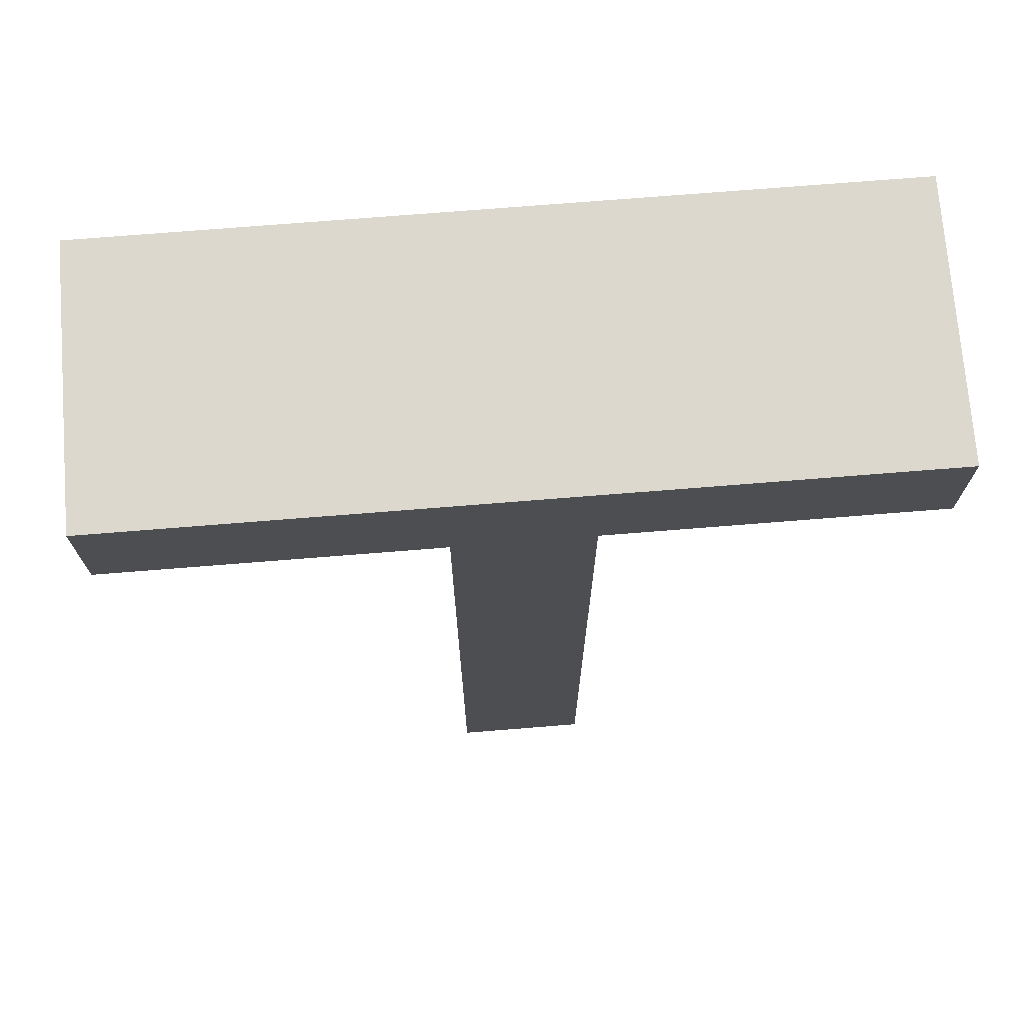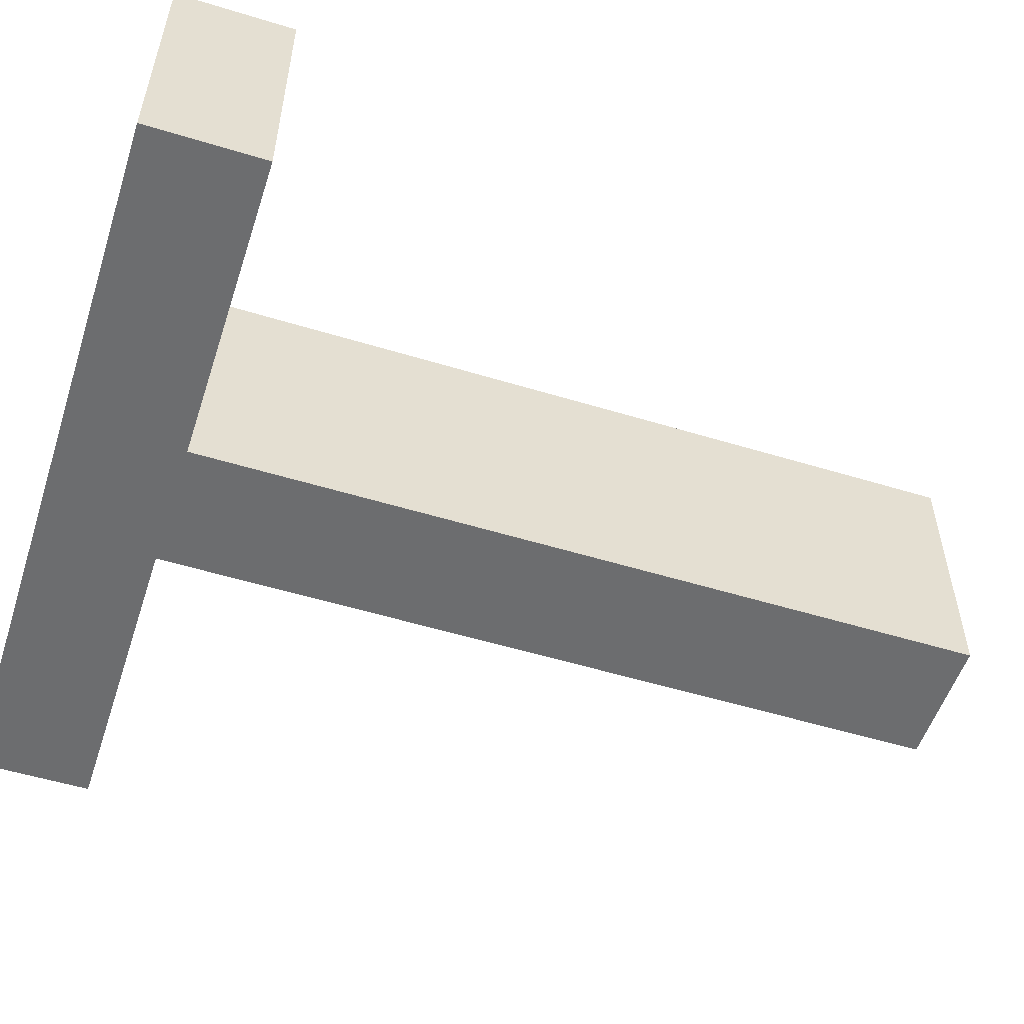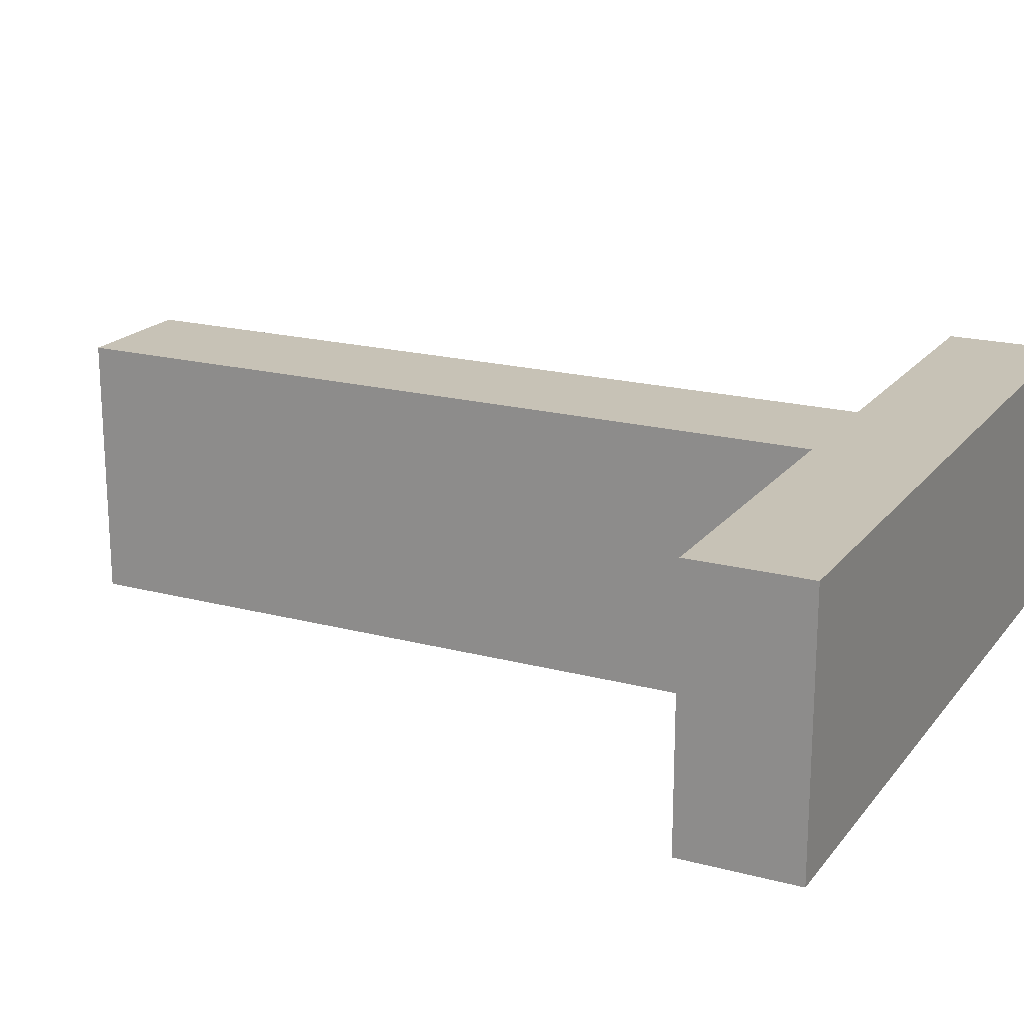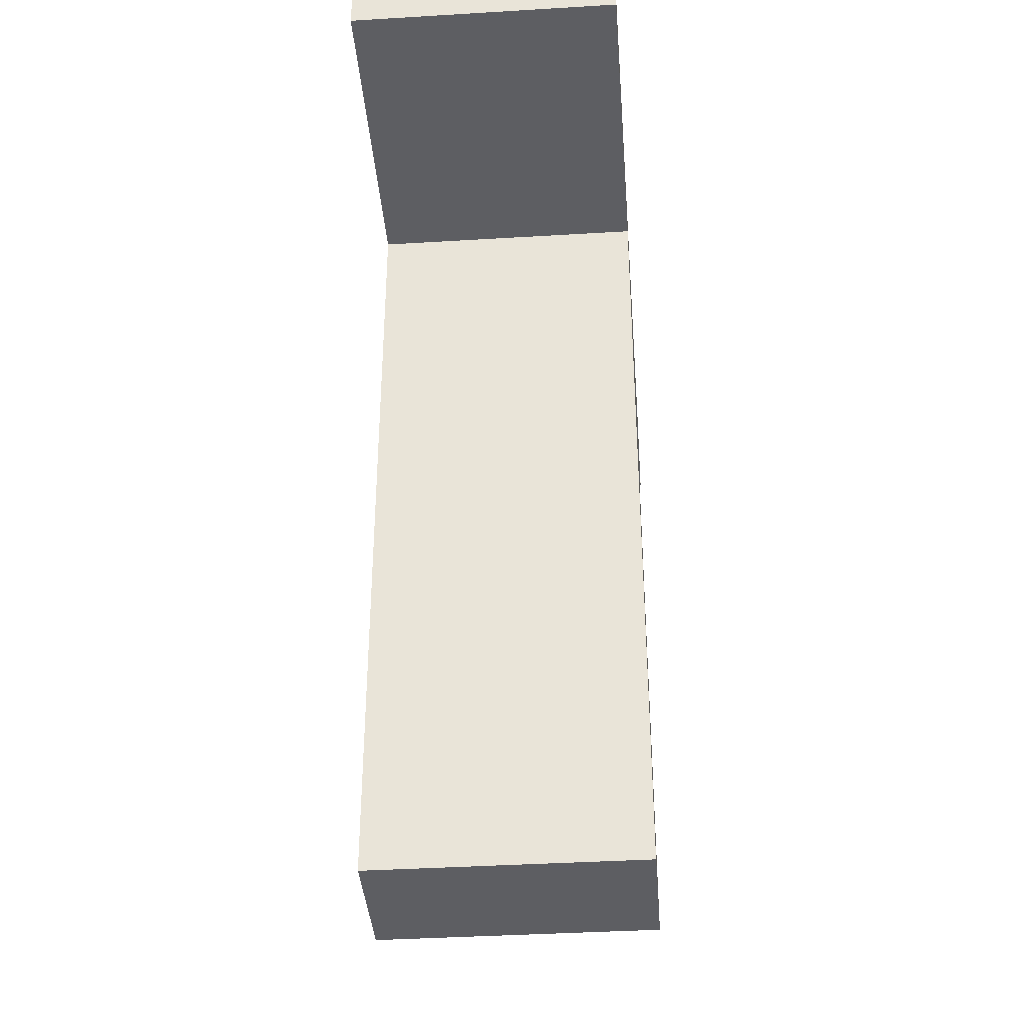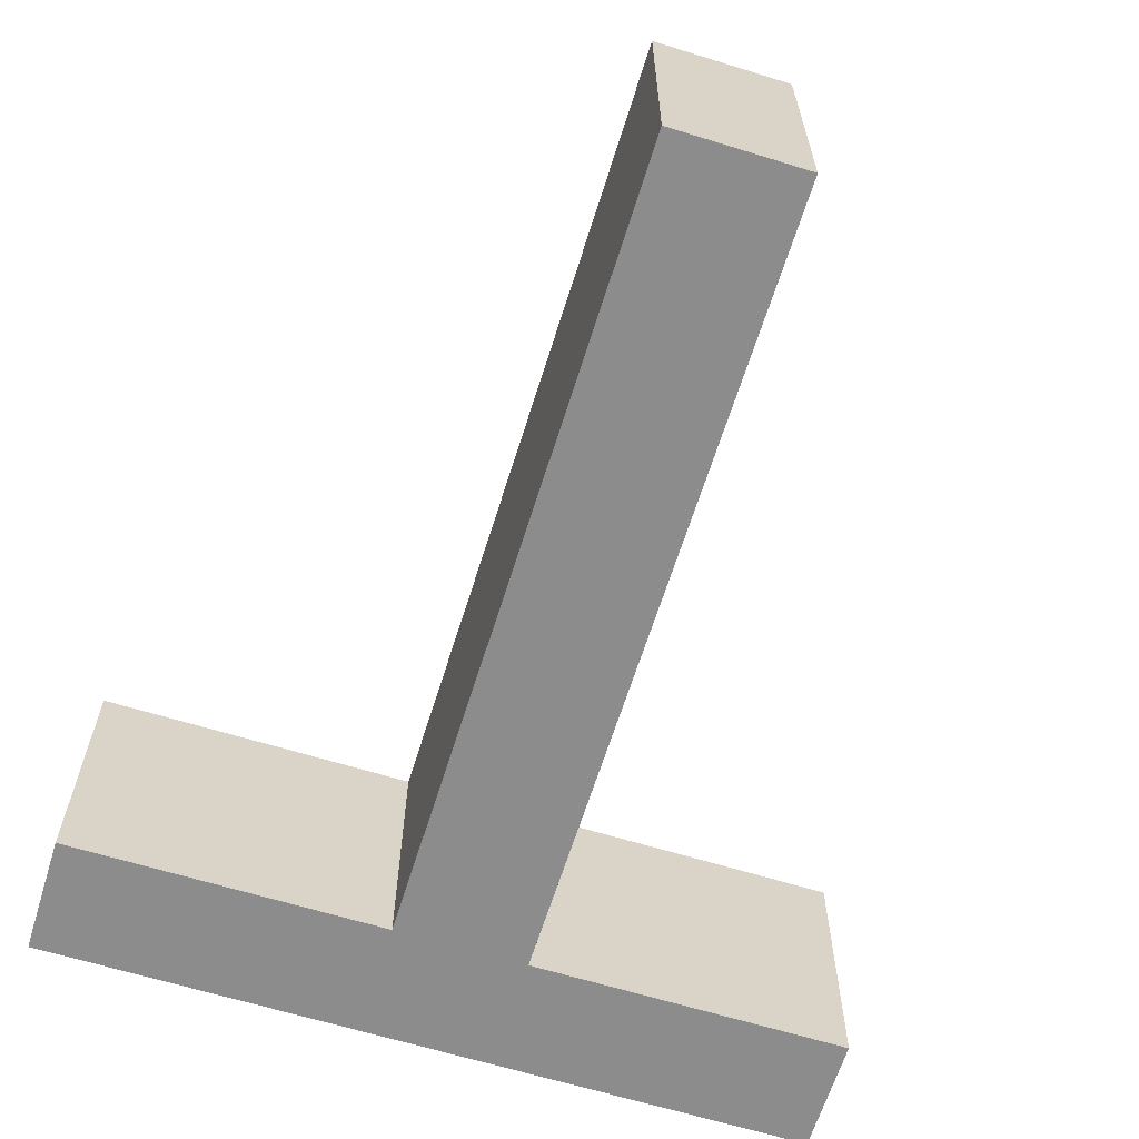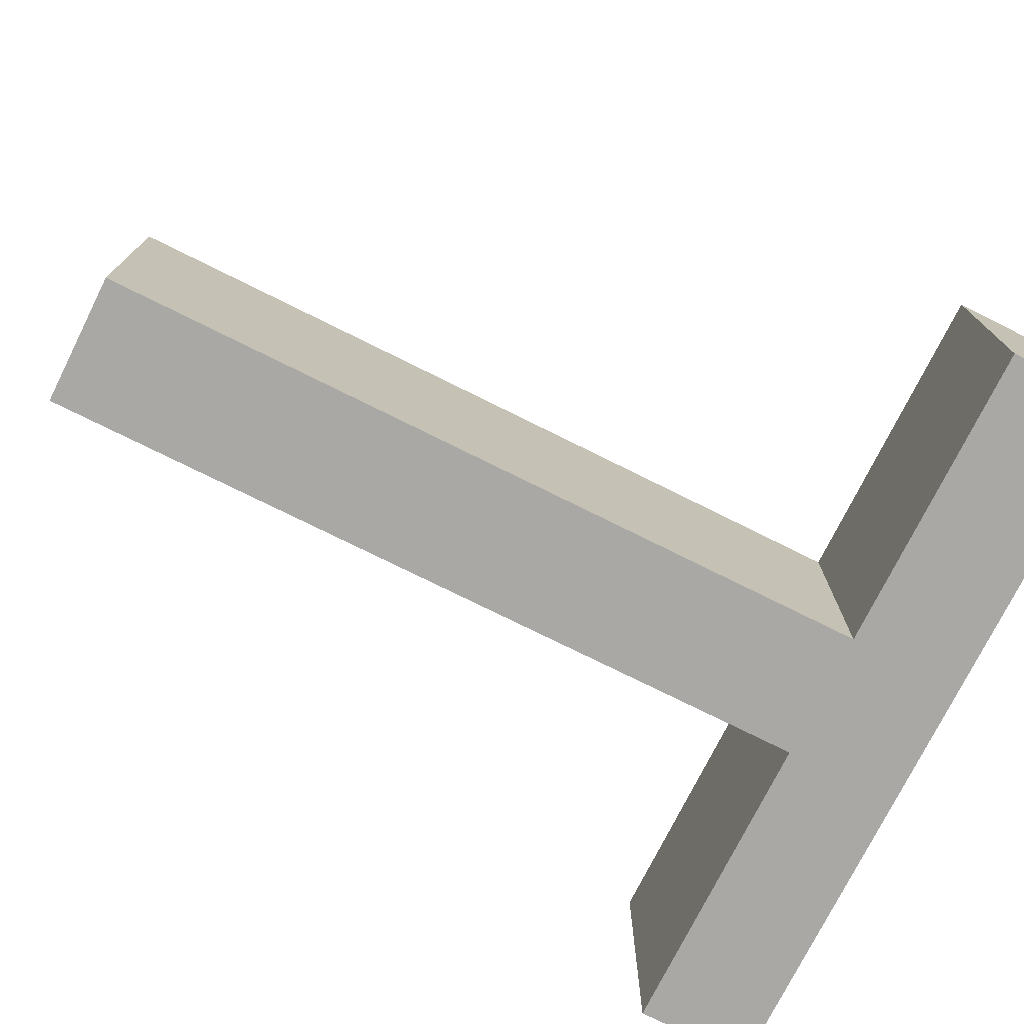
<metadata>
{"format":"obj","ext":"obj","renderer":"f3d","projection":"perspective","resolution":1024,"background":"white","views":[{"elev":72.6,"azim":-4.6,"up":"+Y"},{"elev":-53.9,"azim":-108.0,"up":"+Z"},{"elev":19.3,"azim":116.4,"up":"+Z"},{"elev":-38.6,"azim":-85.6,"up":"+Y"},{"elev":-64.2,"azim":-17.3,"up":"+Z"},{"elev":-75.0,"azim":63.5,"up":"+Z"}]}
</metadata>
<code>
o Text.001
v 0.0735 0.891 0.15
v 0.0735 -0 0.15
v -0.0735 -0 0.15
v -0.0735 0.891 0.15
v -0.4275 0.891 0.15
v -0.4275 1.023 0.15
v 0.4275 1.023 0.15
v 0.4275 0.891 0.15
v 0.0735 0.891 -0.15
v 0.0735 0 -0.15
v -0.0735 0 -0.15
v -0.0735 0.891 -0.15
v -0.4275 0.891 -0.15
v -0.4275 1.023 -0.15
v 0.4275 1.023 -0.15
v 0.4275 0.891 -0.15
v 0.0735 0.891 -0.15
v 0.0735 0.891 0.15
v 0.0735 0 -0.15
v 0.0735 -0 0.15
v -0.0735 0 -0.15
v -0.0735 -0 0.15
v -0.0735 0.891 -0.15
v -0.0735 0.891 0.15
v -0.4275 0.891 -0.15
v -0.4275 0.891 0.15
v -0.4275 1.023 -0.15
v -0.4275 1.023 0.15
v 0.4275 1.023 -0.15
v 0.4275 1.023 0.15
v 0.4275 0.891 -0.15
v 0.4275 0.891 0.15
f 5 7 6
f 5 8 7
f 4 8 5
f 3 1 4
f 1 8 4
f 3 2 1
f 13 14 15
f 13 15 16
f 12 13 16
f 11 12 9
f 9 12 16
f 11 9 10
f 20 17 18
f 22 19 20
f 24 21 22
f 26 23 24
f 28 25 26
f 30 27 28
f 32 29 30
f 18 31 32
f 20 19 17
f 22 21 19
f 24 23 21
f 26 25 23
f 28 27 25
f 30 29 27
f 32 31 29
f 18 17 31

</code>
